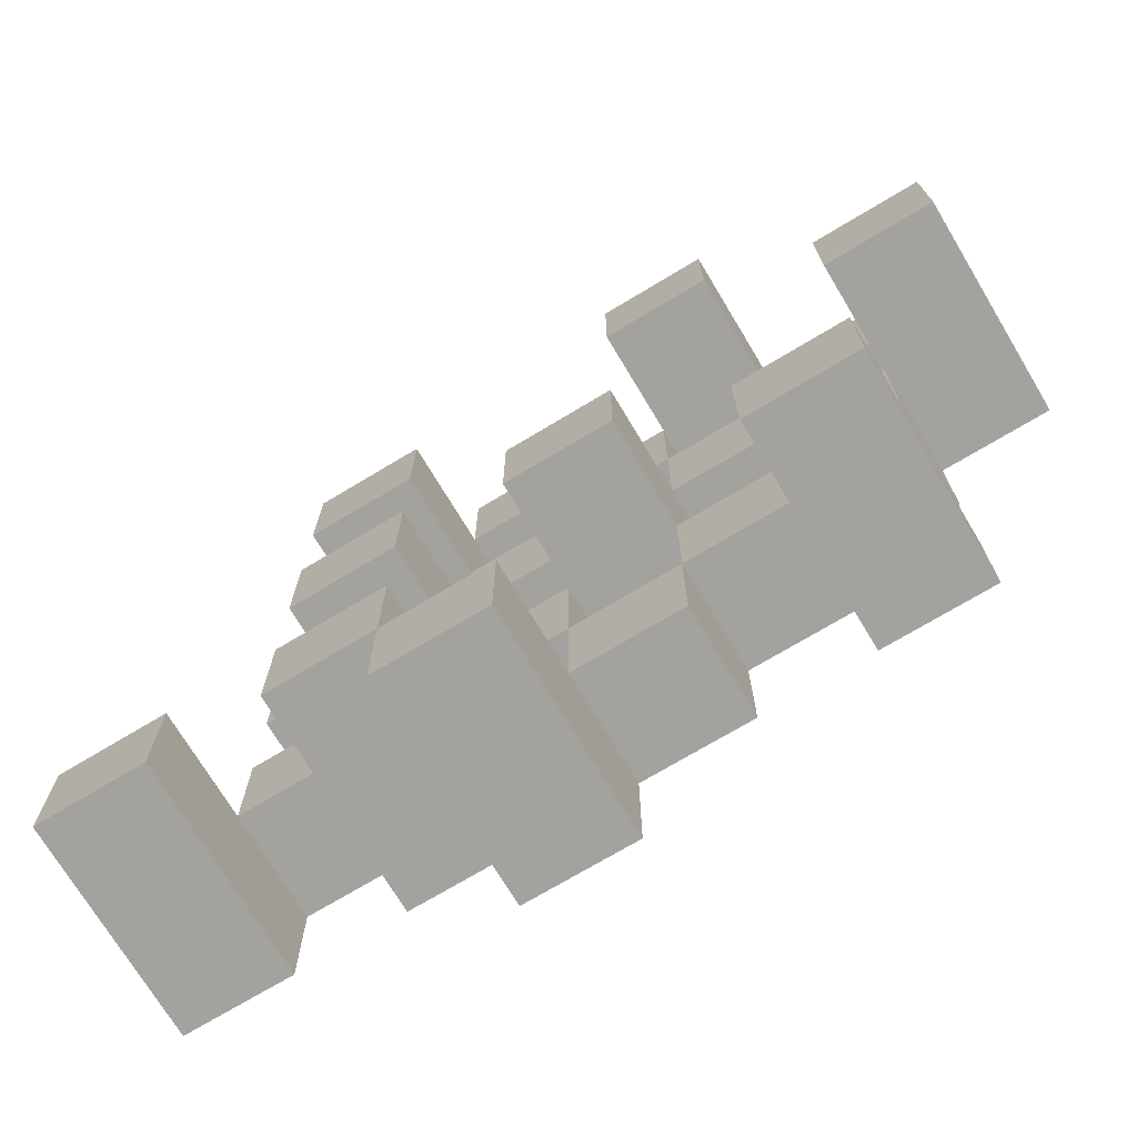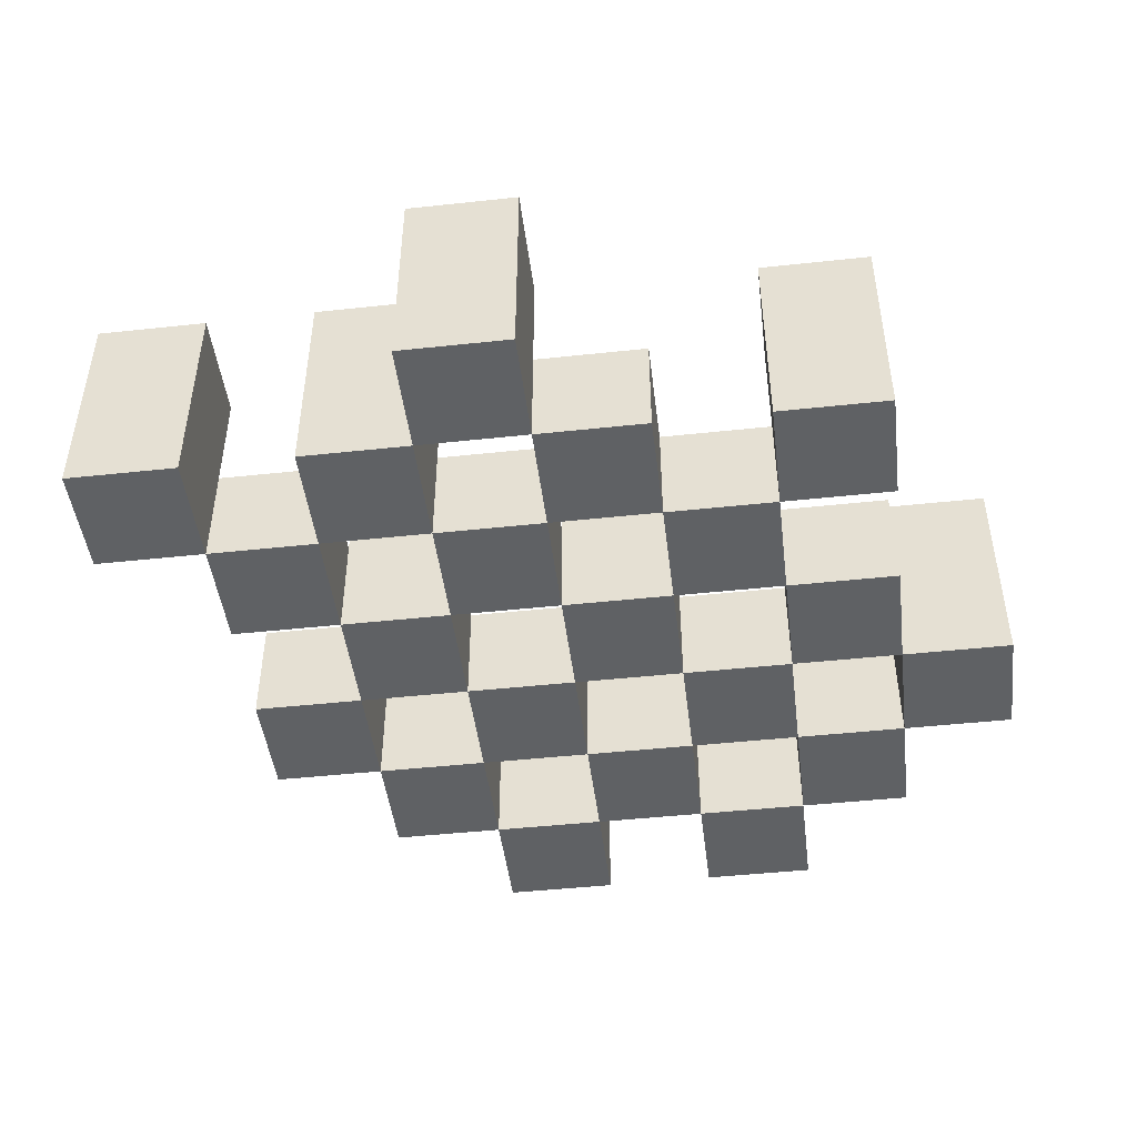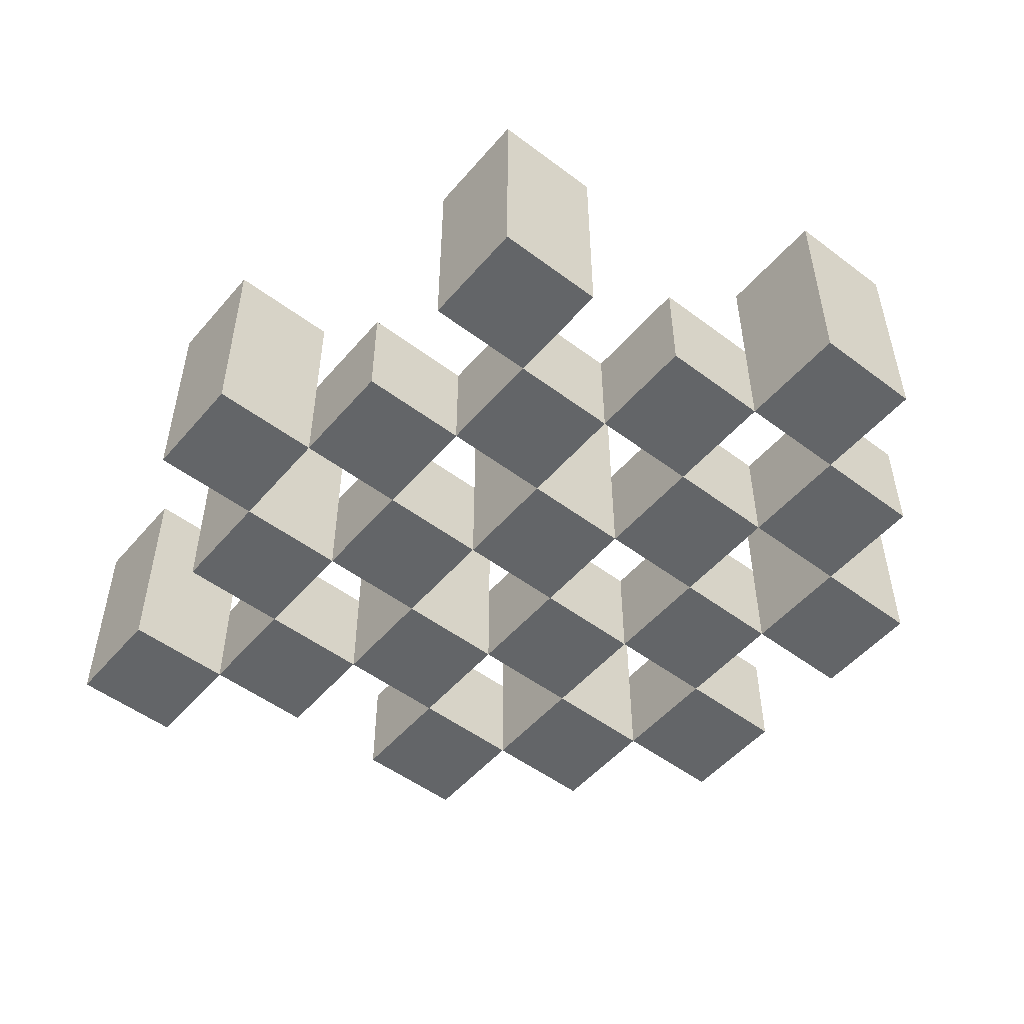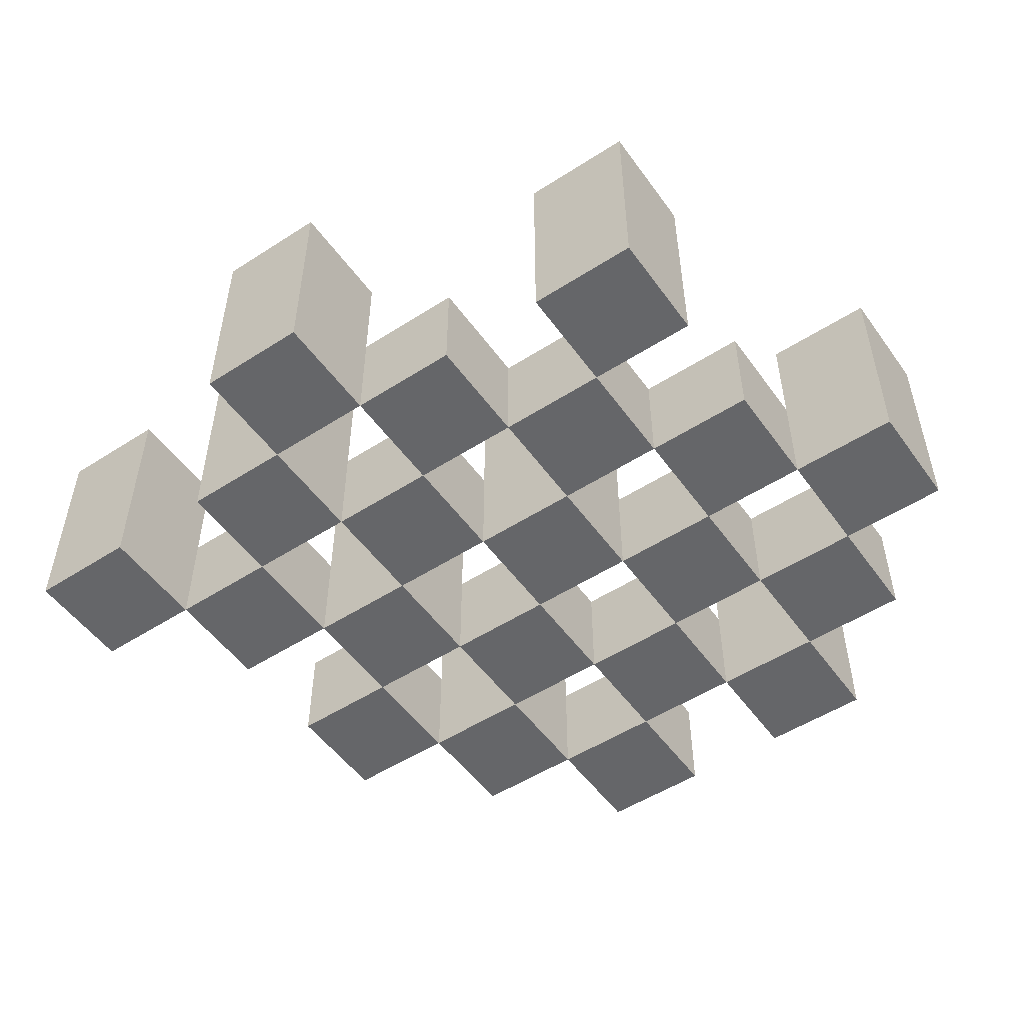
<metadata>
{"format":"obj","ext":"obj","renderer":"f3d","projection":"perspective","resolution":1024,"background":"white","views":[{"elev":-72.4,"azim":-149.0,"up":"+Z"},{"elev":-46.5,"azim":-173.0,"up":"+Y"},{"elev":-51.4,"azim":-129.2,"up":"+Y"},{"elev":-51.9,"azim":-145.2,"up":"+Y"}]}
</metadata>
<code>
o
v -1.5 0.9 39.6
v -1.5 0.9 39.5
v -1.5 1.1 39.6
v -1.5 1.1 39.5
v -1.4 0.9 39.7
v -1.4 0.9 39.6
v -1.4 0.9 39.5
v -1.4 0.9 39.4
v -1.4 0.9 39.3
v -1.4 0.9 39.2
v -1.4 1 39.7
v -1.4 1 39.6
v -1.4 1 39.5
v -1.4 1 39.4
v -1.4 1.1 39.3
v -1.4 1.1 39.2
v -1.3 0.9 39.8
v -1.3 0.9 39.7
v -1.3 0.9 39.6
v -1.3 0.9 39.5
v -1.3 0.9 39.4
v -1.3 0.9 39.3
v -1.3 1 39.7
v -1.3 1 39.6
v -1.3 1 39.5
v -1.3 1 39.4
v -1.3 1 39.3
v -1.3 1.1 39.8
v -1.3 1.1 39.7
v -1.2 0.9 39.7
v -1.2 0.9 39.6
v -1.2 0.9 39.5
v -1.2 0.9 39.4
v -1.2 0.9 39.3
v -1.2 0.9 39.2
v -1.2 1 39.7
v -1.2 1 39.6
v -1.2 1 39.5
v -1.2 1 39.4
v -1.2 1 39.3
v -1.2 1 39.2
v -1.2 1.1 39.5
v -1.2 1.1 39.4
v -1.1 0.9 39.8
v -1.1 0.9 39.7
v -1.1 0.9 39.6
v -1.1 0.9 39.5
v -1.1 0.9 39.4
v -1.1 0.9 39.3
v -1.1 0.9 39.2
v -1.1 0.9 39.1
v -1.1 1 39.8
v -1.1 1 39.7
v -1.1 1 39.6
v -1.1 1 39.5
v -1.1 1 39.4
v -1.1 1 39.3
v -1.1 1 39.2
v -1.1 1.1 39.2
v -1.1 1.1 39.1
v -1 0.9 39.7
v -1 0.9 39.6
v -1 0.9 39.5
v -1 0.9 39.4
v -1 0.9 39.3
v -1 0.9 39.2
v -1 1 39.7
v -1 1 39.6
v -1 1 39.5
v -1 1 39.4
v -1 1 39.3
v -1 1.1 39.7
v -1 1.1 39.6
v -1 1.1 39.5
v -1 1.1 39.4
v -1 1.1 39.3
v -1 1.1 39.2
v -0.9 0.9 39.6
v -0.9 0.9 39.5
v -0.9 0.9 39.4
v -0.9 0.9 39.3
v -0.9 1 39.6
v -0.9 1 39.5
v -0.9 1 39.4
v -0.9 1 39.3
v -0.8 0.9 39.3
v -0.8 0.9 39.2
v -0.8 1 39.3
v -0.8 1.1 39.3
v -0.8 1.1 39.2
v -1.4 0.9 39.6
v -1.4 0.9 39.5
v -1.4 1 39.6
v -1.4 1 39.5
v -1.4 1.1 39.6
v -1.4 1.1 39.5
v -1.3 0.9 39.7
v -1.3 0.9 39.6
v -1.3 0.9 39.5
v -1.3 0.9 39.4
v -1.3 0.9 39.3
v -1.3 0.9 39.2
v -1.3 1 39.7
v -1.3 1 39.6
v -1.3 1 39.5
v -1.3 1 39.4
v -1.3 1 39.3
v -1.3 1.1 39.3
v -1.3 1.1 39.2
v -1.2 0.9 39.8
v -1.2 0.9 39.7
v -1.2 0.9 39.6
v -1.2 0.9 39.5
v -1.2 0.9 39.4
v -1.2 0.9 39.3
v -1.2 1 39.7
v -1.2 1 39.6
v -1.2 1 39.5
v -1.2 1 39.4
v -1.2 1 39.3
v -1.2 1.1 39.8
v -1.2 1.1 39.7
v -1.1 0.9 39.7
v -1.1 0.9 39.6
v -1.1 0.9 39.5
v -1.1 0.9 39.4
v -1.1 0.9 39.3
v -1.1 0.9 39.2
v -1.1 1 39.7
v -1.1 1 39.6
v -1.1 1 39.5
v -1.1 1 39.4
v -1.1 1 39.3
v -1.1 1 39.2
v -1.1 1.1 39.5
v -1.1 1.1 39.4
v -1 0.9 39.8
v -1 0.9 39.7
v -1 0.9 39.6
v -1 0.9 39.5
v -1 0.9 39.4
v -1 0.9 39.3
v -1 0.9 39.2
v -1 0.9 39.1
v -1 1 39.8
v -1 1 39.7
v -1 1 39.6
v -1 1 39.5
v -1 1 39.4
v -1 1 39.3
v -1 1.1 39.2
v -1 1.1 39.1
v -0.9 0.9 39.7
v -0.9 0.9 39.6
v -0.9 0.9 39.5
v -0.9 0.9 39.4
v -0.9 0.9 39.3
v -0.9 0.9 39.2
v -0.9 1 39.6
v -0.9 1 39.5
v -0.9 1 39.4
v -0.9 1 39.3
v -0.9 1.1 39.7
v -0.9 1.1 39.6
v -0.9 1.1 39.5
v -0.9 1.1 39.4
v -0.9 1.1 39.3
v -0.9 1.1 39.2
v -0.8 0.9 39.6
v -0.8 0.9 39.5
v -0.8 0.9 39.4
v -0.8 0.9 39.3
v -0.8 1 39.6
v -0.8 1 39.5
v -0.8 1 39.4
v -0.8 1 39.3
v -0.7 0.9 39.3
v -0.7 0.9 39.2
v -0.7 1.1 39.3
v -0.7 1.1 39.2
v -1.3 0.9 39.8
v -1.3 1.1 39.8
v -1.2 0.9 39.8
v -1.2 1.1 39.8
v -1.1 0.9 39.8
v -1.1 1 39.8
v -1 0.9 39.8
v -1 1 39.8
v -1.4 0.9 39.7
v -1.4 1 39.7
v -1.3 0.9 39.7
v -1.3 1 39.7
v -1.2 0.9 39.7
v -1.2 1 39.7
v -1.1 0.9 39.7
v -1.1 1 39.7
v -1 0.9 39.7
v -1 1 39.7
v -1 1.1 39.7
v -0.9 0.9 39.7
v -0.9 1.1 39.7
v -1.5 0.9 39.6
v -1.5 1.1 39.6
v -1.4 0.9 39.6
v -1.4 1 39.6
v -1.4 1.1 39.6
v -1.3 0.9 39.6
v -1.3 1 39.6
v -1.2 0.9 39.6
v -1.2 1 39.6
v -1.1 0.9 39.6
v -1.1 1 39.6
v -1 0.9 39.6
v -1 1 39.6
v -0.9 0.9 39.6
v -0.9 1 39.6
v -0.8 0.9 39.6
v -0.8 1 39.6
v -1.4 0.9 39.5
v -1.4 1 39.5
v -1.3 0.9 39.5
v -1.3 1 39.5
v -1.2 0.9 39.5
v -1.2 1 39.5
v -1.2 1.1 39.5
v -1.1 0.9 39.5
v -1.1 1 39.5
v -1.1 1.1 39.5
v -1 0.9 39.5
v -1 1 39.5
v -1 1.1 39.5
v -0.9 0.9 39.5
v -0.9 1 39.5
v -0.9 1.1 39.5
v -1.3 0.9 39.4
v -1.3 1 39.4
v -1.2 0.9 39.4
v -1.2 1 39.4
v -1.1 0.9 39.4
v -1.1 1 39.4
v -1 0.9 39.4
v -1 1 39.4
v -0.9 0.9 39.4
v -0.9 1 39.4
v -0.8 0.9 39.4
v -0.8 1 39.4
v -1.4 0.9 39.3
v -1.4 1.1 39.3
v -1.3 0.9 39.3
v -1.3 1 39.3
v -1.3 1.1 39.3
v -1.2 0.9 39.3
v -1.2 1 39.3
v -1.1 0.9 39.3
v -1.1 1 39.3
v -1 0.9 39.3
v -1 1 39.3
v -1 1.1 39.3
v -0.9 0.9 39.3
v -0.9 1 39.3
v -0.9 1.1 39.3
v -0.8 0.9 39.3
v -0.8 1 39.3
v -0.8 1.1 39.3
v -0.7 0.9 39.3
v -0.7 1.1 39.3
v -1.1 0.9 39.2
v -1.1 1 39.2
v -1.1 1.1 39.2
v -1 0.9 39.2
v -1 1.1 39.2
v -1.3 0.9 39.7
v -1.3 1 39.7
v -1.3 1.1 39.7
v -1.2 0.9 39.7
v -1.2 1 39.7
v -1.2 1.1 39.7
v -1.1 0.9 39.7
v -1.1 1 39.7
v -1 0.9 39.7
v -1 1 39.7
v -1.4 0.9 39.6
v -1.4 1 39.6
v -1.3 0.9 39.6
v -1.3 1 39.6
v -1.2 0.9 39.6
v -1.2 1 39.6
v -1.1 0.9 39.6
v -1.1 1 39.6
v -1 0.9 39.6
v -1 1 39.6
v -1 1.1 39.6
v -0.9 0.9 39.6
v -0.9 1 39.6
v -0.9 1.1 39.6
v -1.5 0.9 39.5
v -1.5 1.1 39.5
v -1.4 0.9 39.5
v -1.4 1 39.5
v -1.4 1.1 39.5
v -1.3 0.9 39.5
v -1.3 1 39.5
v -1.2 0.9 39.5
v -1.2 1 39.5
v -1.1 0.9 39.5
v -1.1 1 39.5
v -1 0.9 39.5
v -1 1 39.5
v -0.9 0.9 39.5
v -0.9 1 39.5
v -0.8 0.9 39.5
v -0.8 1 39.5
v -1.4 0.9 39.4
v -1.4 1 39.4
v -1.3 0.9 39.4
v -1.3 1 39.4
v -1.2 0.9 39.4
v -1.2 1 39.4
v -1.2 1.1 39.4
v -1.1 0.9 39.4
v -1.1 1 39.4
v -1.1 1.1 39.4
v -1 0.9 39.4
v -1 1 39.4
v -1 1.1 39.4
v -0.9 0.9 39.4
v -0.9 1 39.4
v -0.9 1.1 39.4
v -1.3 0.9 39.3
v -1.3 1 39.3
v -1.2 0.9 39.3
v -1.2 1 39.3
v -1.1 0.9 39.3
v -1.1 1 39.3
v -1 0.9 39.3
v -1 1 39.3
v -0.9 0.9 39.3
v -0.9 1 39.3
v -0.8 0.9 39.3
v -0.8 1 39.3
v -1.4 0.9 39.2
v -1.4 1.1 39.2
v -1.3 0.9 39.2
v -1.3 1.1 39.2
v -1.2 0.9 39.2
v -1.2 1 39.2
v -1.1 0.9 39.2
v -1.1 1 39.2
v -1 0.9 39.2
v -1 1.1 39.2
v -0.9 0.9 39.2
v -0.9 1.1 39.2
v -0.8 0.9 39.2
v -0.8 1.1 39.2
v -0.7 0.9 39.2
v -0.7 1.1 39.2
v -1.1 0.9 39.1
v -1.1 1.1 39.1
v -1 0.9 39.1
v -1 1.1 39.1
v -1.3 0.9 39.8
v -1.2 0.9 39.8
v -1.1 0.9 39.8
v -1 0.9 39.8
v -1.4 0.9 39.7
v -1.3 0.9 39.7
v -1.2 0.9 39.7
v -1.1 0.9 39.7
v -1 0.9 39.7
v -0.9 0.9 39.7
v -1.5 0.9 39.6
v -1.4 0.9 39.6
v -1.3 0.9 39.6
v -1.2 0.9 39.6
v -1.1 0.9 39.6
v -1 0.9 39.6
v -0.9 0.9 39.6
v -0.8 0.9 39.6
v -1.5 0.9 39.5
v -1.4 0.9 39.5
v -1.3 0.9 39.5
v -1.2 0.9 39.5
v -1.1 0.9 39.5
v -1 0.9 39.5
v -0.9 0.9 39.5
v -0.8 0.9 39.5
v -1.4 0.9 39.4
v -1.3 0.9 39.4
v -1.2 0.9 39.4
v -1.1 0.9 39.4
v -1 0.9 39.4
v -0.9 0.9 39.4
v -0.8 0.9 39.4
v -1.4 0.9 39.3
v -1.3 0.9 39.3
v -1.2 0.9 39.3
v -1.1 0.9 39.3
v -1 0.9 39.3
v -0.9 0.9 39.3
v -0.8 0.9 39.3
v -0.7 0.9 39.3
v -1.4 0.9 39.2
v -1.3 0.9 39.2
v -1.2 0.9 39.2
v -1.1 0.9 39.2
v -1 0.9 39.2
v -0.9 0.9 39.2
v -0.8 0.9 39.2
v -0.7 0.9 39.2
v -1.1 0.9 39.1
v -1 0.9 39.1
v -1.1 1 39.8
v -1 1 39.8
v -1.4 1 39.7
v -1.3 1 39.7
v -1.2 1 39.7
v -1.1 1 39.7
v -1 1 39.7
v -1.4 1 39.6
v -1.3 1 39.6
v -1.2 1 39.6
v -1.1 1 39.6
v -1 1 39.6
v -0.9 1 39.6
v -0.8 1 39.6
v -1.4 1 39.5
v -1.3 1 39.5
v -1.2 1 39.5
v -1.1 1 39.5
v -1 1 39.5
v -0.9 1 39.5
v -0.8 1 39.5
v -1.4 1 39.4
v -1.3 1 39.4
v -1.2 1 39.4
v -1.1 1 39.4
v -1 1 39.4
v -0.9 1 39.4
v -0.8 1 39.4
v -1.3 1 39.3
v -1.2 1 39.3
v -1.1 1 39.3
v -1 1 39.3
v -0.9 1 39.3
v -0.8 1 39.3
v -1.2 1 39.2
v -1.1 1 39.2
v -1.3 1.1 39.8
v -1.2 1.1 39.8
v -1.3 1.1 39.7
v -1.2 1.1 39.7
v -1 1.1 39.7
v -0.9 1.1 39.7
v -1.5 1.1 39.6
v -1.4 1.1 39.6
v -1 1.1 39.6
v -0.9 1.1 39.6
v -1.5 1.1 39.5
v -1.4 1.1 39.5
v -1.2 1.1 39.5
v -1.1 1.1 39.5
v -1 1.1 39.5
v -0.9 1.1 39.5
v -1.2 1.1 39.4
v -1.1 1.1 39.4
v -1 1.1 39.4
v -0.9 1.1 39.4
v -1.4 1.1 39.3
v -1.3 1.1 39.3
v -1 1.1 39.3
v -0.9 1.1 39.3
v -0.8 1.1 39.3
v -0.7 1.1 39.3
v -1.4 1.1 39.2
v -1.3 1.1 39.2
v -1.1 1.1 39.2
v -1 1.1 39.2
v -0.9 1.1 39.2
v -0.8 1.1 39.2
v -0.7 1.1 39.2
v -1.1 1.1 39.1
v -1 1.1 39.1
f 3 2 1
f 4 2 3
f 11 6 5
f 12 6 11
f 13 8 7
f 14 8 13
f 15 10 9
f 16 10 15
f 23 18 17
f 24 20 19
f 25 20 24
f 26 22 21
f 27 22 26
f 28 23 17
f 29 23 28
f 36 31 30
f 37 31 36
f 38 33 32
f 39 33 38
f 40 35 34
f 41 35 40
f 42 39 38
f 43 39 42
f 52 45 44
f 53 45 52
f 54 47 46
f 55 47 54
f 56 49 48
f 57 49 56
f 58 51 50
f 59 51 58
f 60 51 59
f 67 62 61
f 68 62 67
f 69 64 63
f 70 64 69
f 71 66 65
f 72 68 67
f 73 68 72
f 74 70 69
f 75 70 74
f 76 66 71
f 77 66 76
f 82 79 78
f 83 79 82
f 84 81 80
f 85 81 84
f 88 87 86
f 89 87 88
f 90 87 89
f 91 92 93
f 93 92 94
f 93 94 95
f 95 94 96
f 97 98 103
f 103 98 104
f 99 100 105
f 105 100 106
f 101 102 107
f 107 102 108
f 108 102 109
f 110 111 116
f 112 113 117
f 117 113 118
f 114 115 119
f 119 115 120
f 110 116 121
f 121 116 122
f 123 124 129
f 129 124 130
f 125 126 131
f 131 126 132
f 127 128 133
f 133 128 134
f 131 132 135
f 135 132 136
f 137 138 145
f 145 138 146
f 139 140 147
f 147 140 148
f 141 142 149
f 149 142 150
f 143 144 151
f 151 144 152
f 153 154 159
f 155 156 160
f 160 156 161
f 157 158 162
f 153 159 163
f 163 159 164
f 160 161 165
f 165 161 166
f 162 158 167
f 167 158 168
f 169 170 173
f 173 170 174
f 171 172 175
f 175 172 176
f 177 178 179
f 179 178 180
f 183 182 181
f 184 182 183
f 187 186 185
f 188 186 187
f 191 190 189
f 192 190 191
f 195 194 193
f 196 194 195
f 200 198 197
f 200 199 198
f 201 199 200
f 204 203 202
f 205 203 204
f 206 203 205
f 209 208 207
f 210 208 209
f 213 212 211
f 214 212 213
f 217 216 215
f 218 216 217
f 221 220 219
f 222 220 221
f 226 224 223
f 226 225 224
f 227 225 226
f 228 225 227
f 232 230 229
f 232 231 230
f 233 231 232
f 234 231 233
f 237 236 235
f 238 236 237
f 241 240 239
f 242 240 241
f 245 244 243
f 246 244 245
f 249 248 247
f 250 248 249
f 251 248 250
f 254 253 252
f 255 253 254
f 259 257 256
f 259 258 257
f 260 258 259
f 261 258 260
f 265 263 262
f 265 264 263
f 266 264 265
f 270 268 267
f 270 269 268
f 271 269 270
f 272 273 275
f 273 274 275
f 275 274 276
f 276 274 277
f 278 279 280
f 280 279 281
f 282 283 284
f 284 283 285
f 286 287 288
f 288 287 289
f 290 291 293
f 291 292 293
f 293 292 294
f 294 292 295
f 296 297 298
f 298 297 299
f 299 297 300
f 301 302 303
f 303 302 304
f 305 306 307
f 307 306 308
f 309 310 311
f 311 310 312
f 313 314 315
f 315 314 316
f 317 318 320
f 318 319 320
f 320 319 321
f 321 319 322
f 323 324 326
f 324 325 326
f 326 325 327
f 327 325 328
f 329 330 331
f 331 330 332
f 333 334 335
f 335 334 336
f 337 338 339
f 339 338 340
f 341 342 343
f 343 342 344
f 345 346 347
f 347 346 348
f 349 350 351
f 351 350 352
f 353 354 355
f 355 354 356
f 357 358 359
f 359 358 360
f 366 362 361
f 367 362 366
f 368 364 363
f 369 364 368
f 372 366 365
f 373 366 372
f 374 368 367
f 375 368 374
f 376 370 369
f 377 370 376
f 379 372 371
f 380 372 379
f 381 374 373
f 382 374 381
f 383 376 375
f 384 376 383
f 385 378 377
f 386 378 385
f 387 381 380
f 388 381 387
f 389 383 382
f 390 383 389
f 391 385 384
f 392 385 391
f 395 389 388
f 396 389 395
f 397 391 390
f 398 391 397
f 399 393 392
f 400 393 399
f 402 395 394
f 403 395 402
f 404 397 396
f 405 397 404
f 406 399 398
f 407 399 406
f 408 401 400
f 409 401 408
f 410 406 405
f 411 406 410
f 412 413 417
f 417 413 418
f 414 415 419
f 419 415 420
f 416 417 421
f 421 417 422
f 420 421 427
f 427 421 428
f 422 423 429
f 429 423 430
f 424 425 431
f 431 425 432
f 426 427 433
f 433 427 434
f 434 435 440
f 440 435 441
f 436 437 442
f 442 437 443
f 438 439 444
f 444 439 445
f 441 442 446
f 446 442 447
f 448 449 450
f 450 449 451
f 452 453 456
f 456 453 457
f 454 455 458
f 458 455 459
f 460 461 464
f 464 461 465
f 462 463 466
f 466 463 467
f 468 469 474
f 474 469 475
f 470 471 477
f 477 471 478
f 472 473 479
f 479 473 480
f 476 477 481
f 481 477 482

</code>
